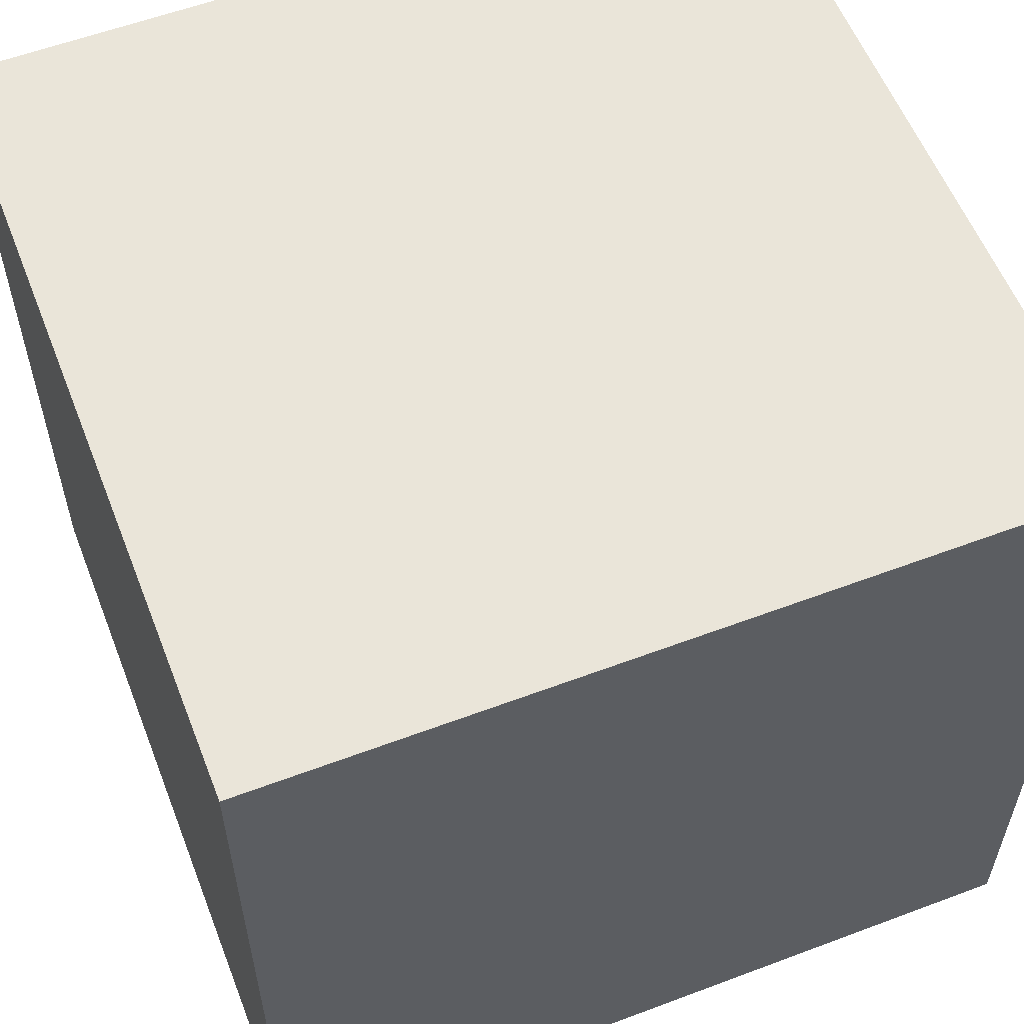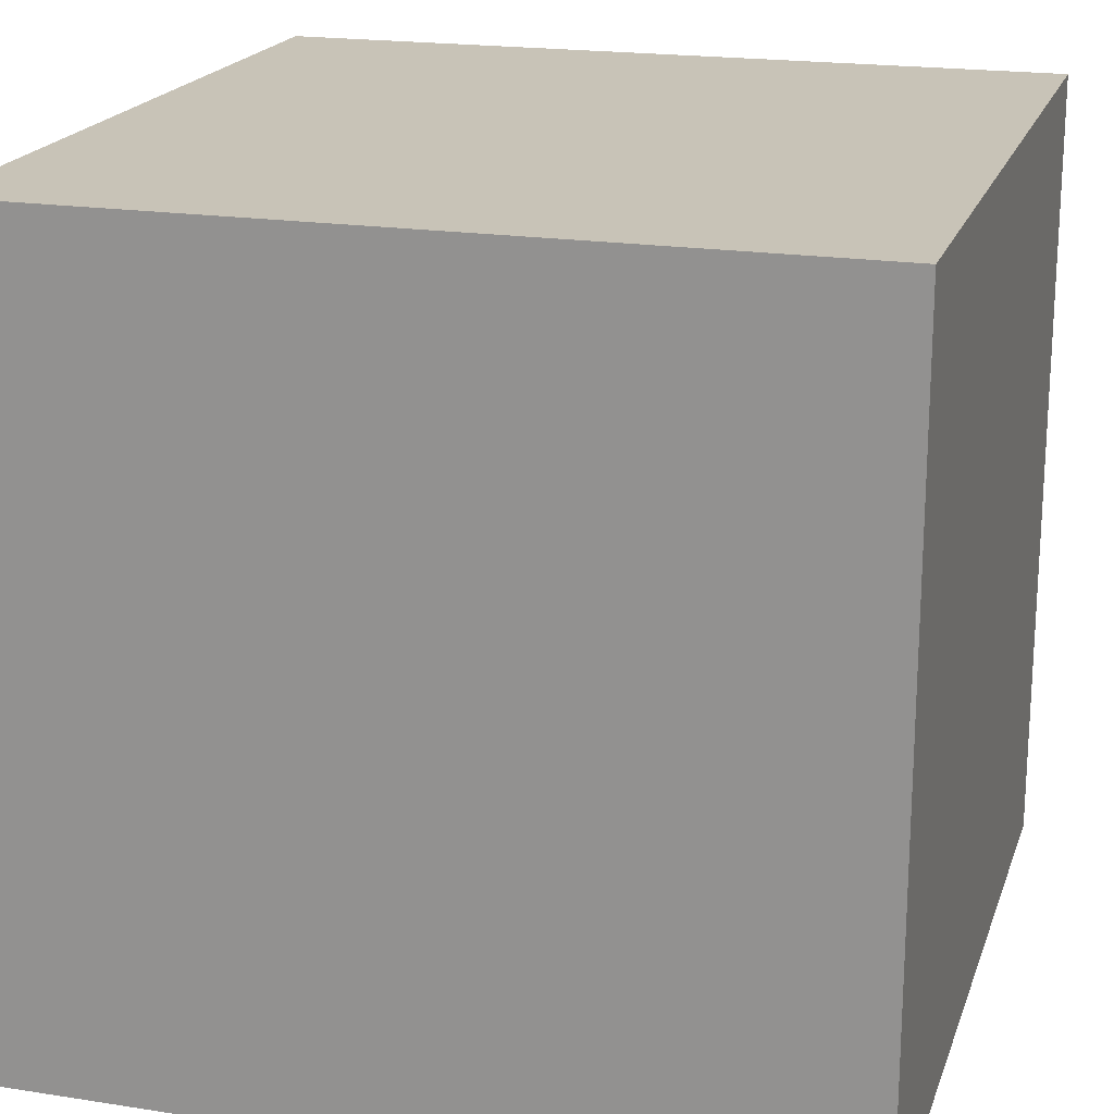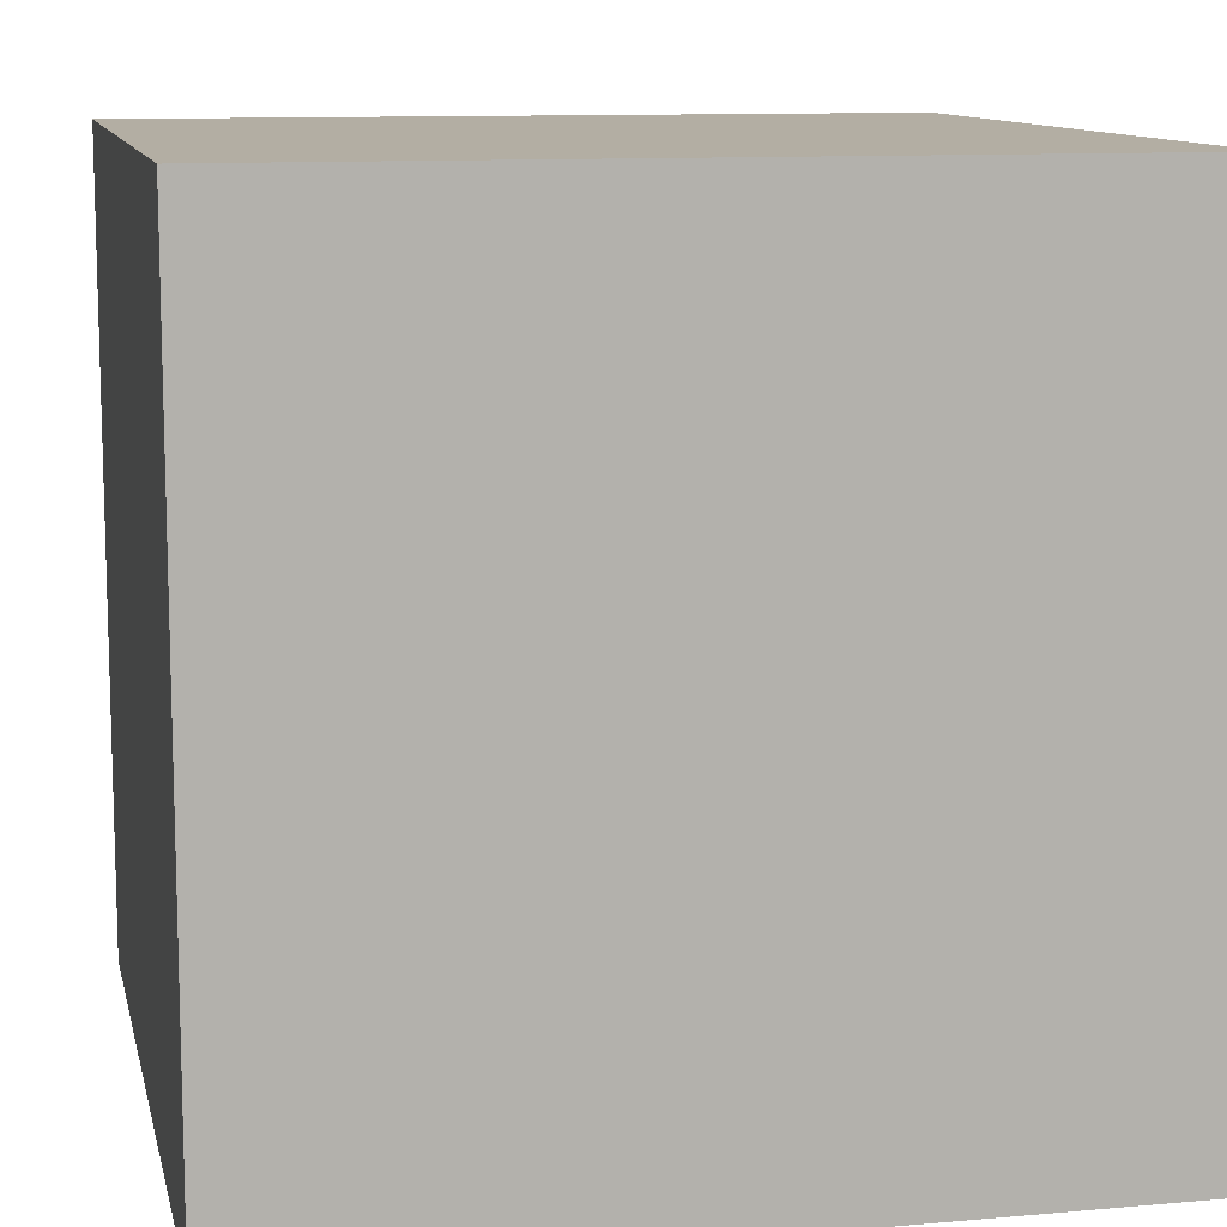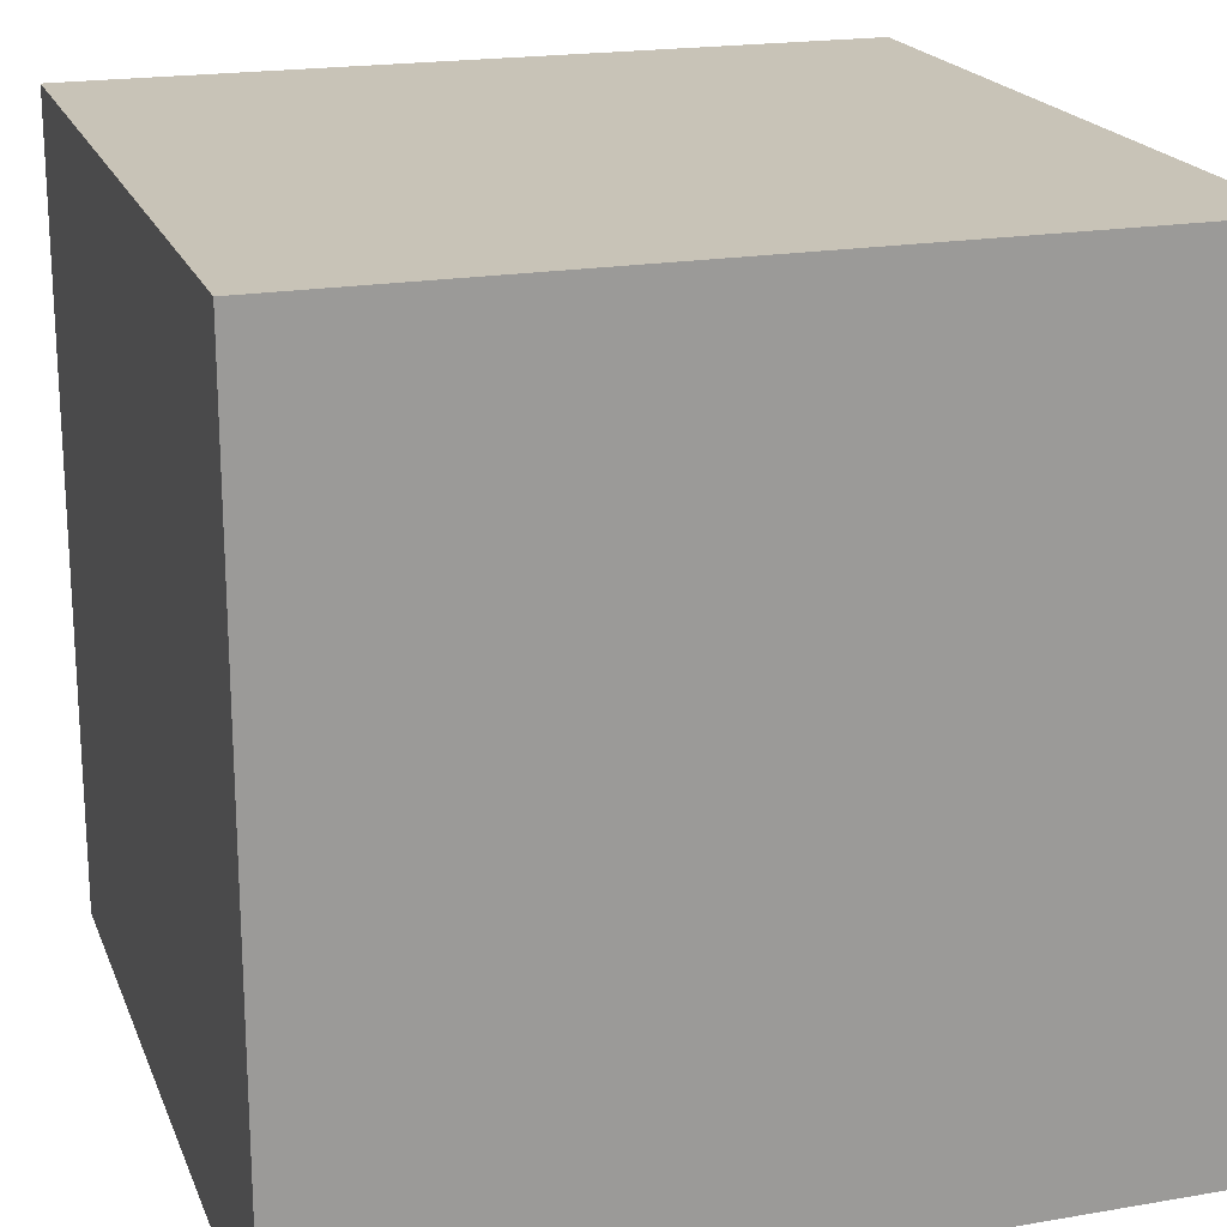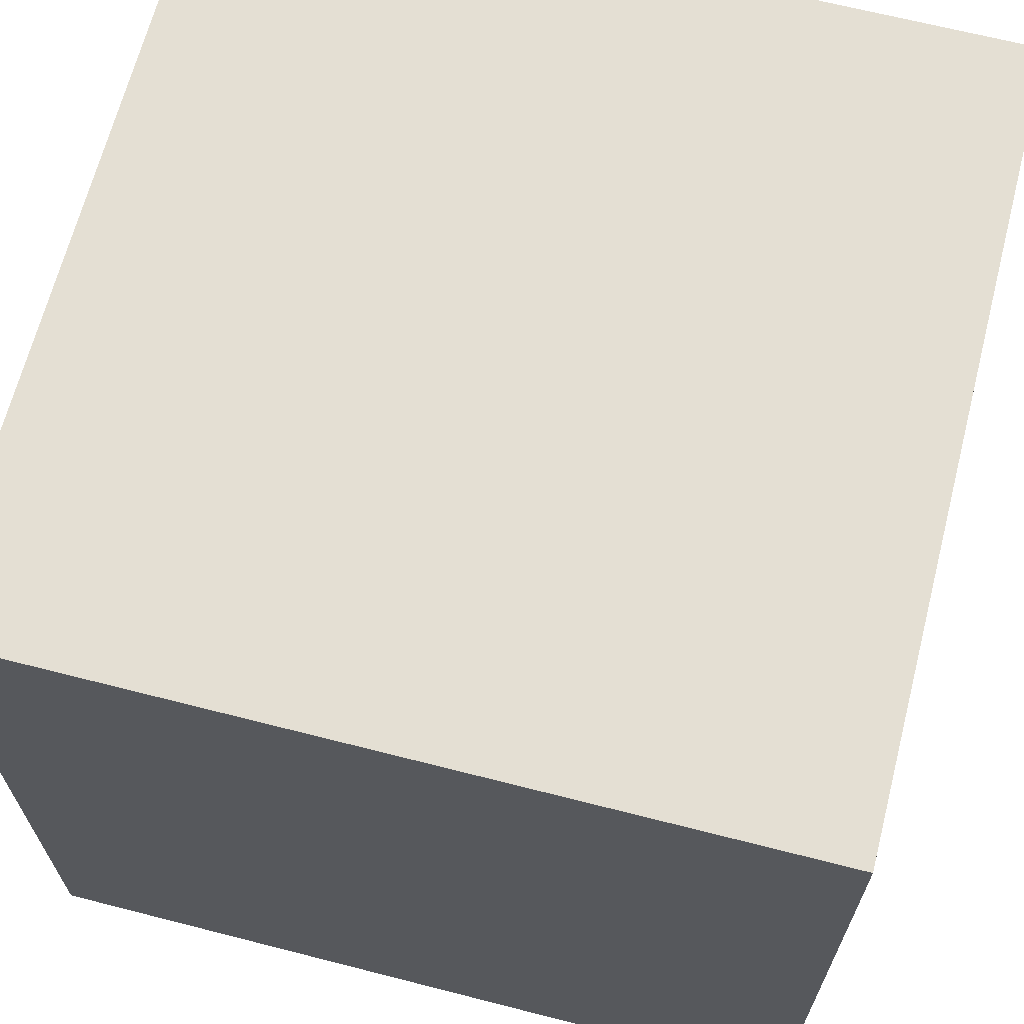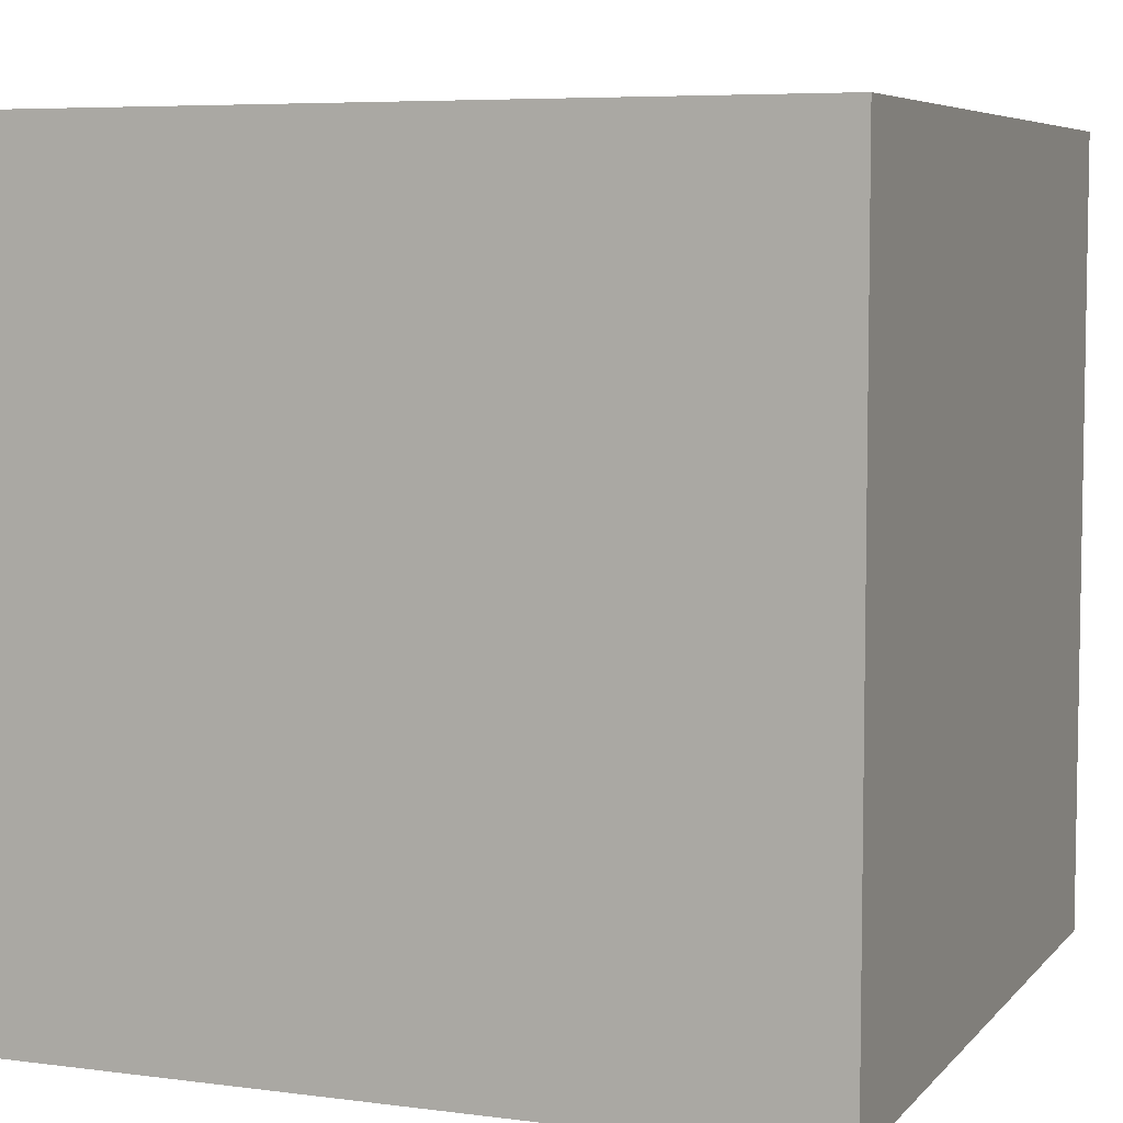
<metadata>
{"format":"obj","ext":"obj","renderer":"f3d","projection":"perspective","resolution":1024,"background":"white","views":[{"elev":57.8,"azim":68.7,"up":"+Z"},{"elev":19.6,"azim":-73.8,"up":"+Z"},{"elev":11.0,"azim":-12.2,"up":"+Y"},{"elev":19.8,"azim":72.4,"up":"+Y"},{"elev":66.6,"azim":-75.6,"up":"+Y"},{"elev":6.2,"azim":-158.5,"up":"+Y"}]}
</metadata>
<code>
o Cube
v 4.191 4.191 -4.191
v 4.191 -4.191 -4.191
v 4.191 4.191 4.191
v 4.191 -4.191 4.191
v -4.191 4.191 -4.191
v -4.191 -4.191 -4.191
v -4.191 4.191 4.191
v -4.191 -4.191 4.191
f 1 3 7 5
f 4 8 7 3
f 8 6 5 7
f 6 8 4 2
f 2 4 3 1
f 6 2 1 5

</code>
